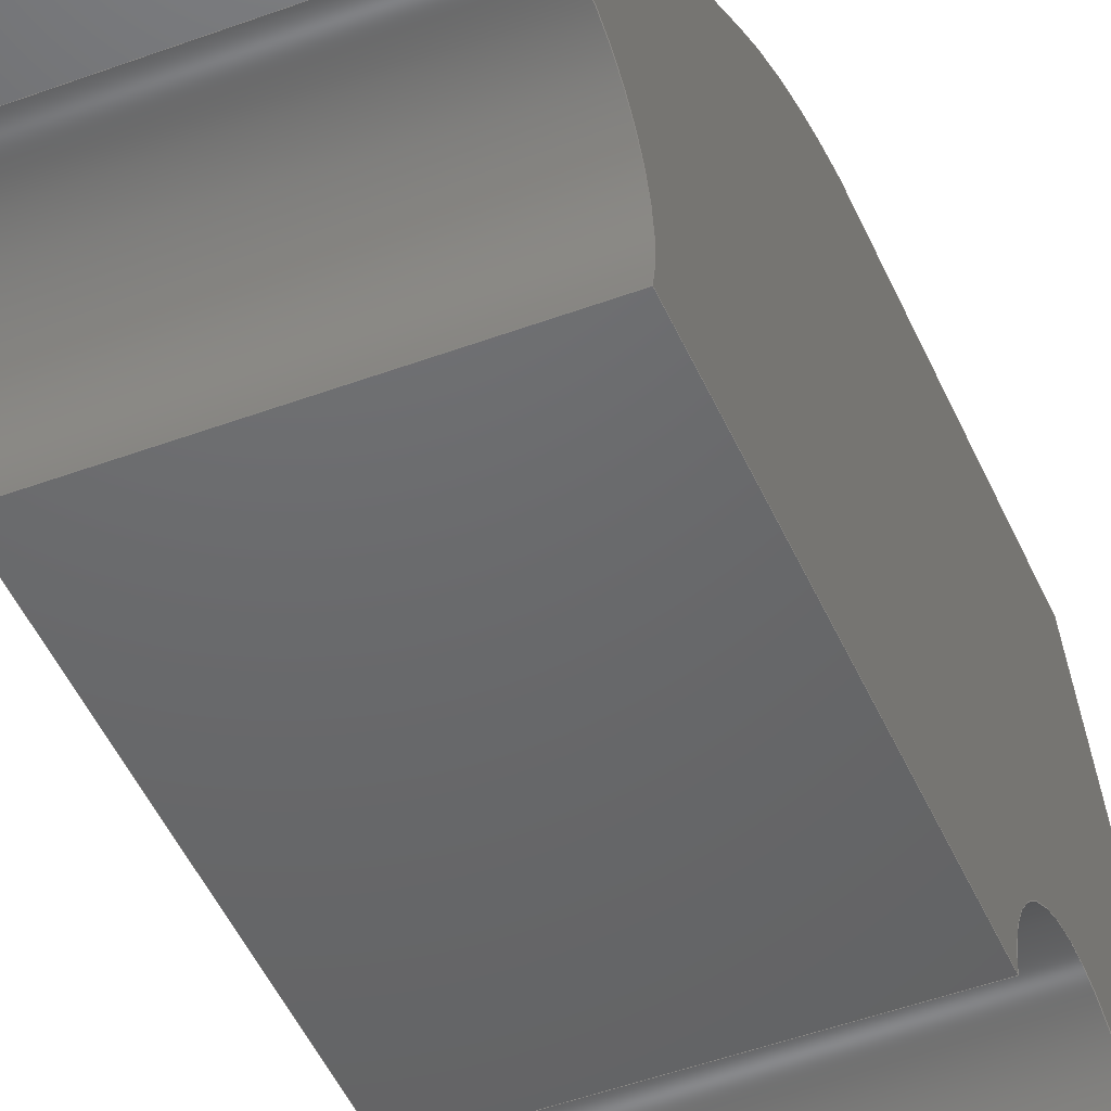
<metadata>
{"format":"step","ext":"step","renderer":"f3d","projection":"perspective","resolution":1024,"background":"white","views":[{"elev":-47.4,"azim":22.8,"up":"+Y"}]}
</metadata>
<code>
ISO-10303-21;
DATA;
#1=MECHANICAL_DESIGN_GEOMETRIC_PRESENTATION_REPRESENTATION('',(#4),#477);
#2=SHAPE_REPRESENTATION_RELATIONSHIP('SRR','None',#484,#3);
#3=ADVANCED_BREP_SHAPE_REPRESENTATION('',(#5),#476);
#4=STYLED_ITEM('',(#493),#5);
#5=MANIFOLD_SOLID_BREP('Body1',#281);
#6=PLANE('',#298);
#7=PLANE('',#299);
#8=PLANE('',#300);
#9=PLANE('',#305);
#10=PLANE('',#307);
#11=PLANE('',#308);
#12=PLANE('',#309);
#13=PLANE('',#310);
#14=PLANE('',#311);
#15=PLANE('',#312);
#16=PLANE('',#313);
#17=PLANE('',#314);
#18=FACE_OUTER_BOUND('',#33,.T.);
#19=FACE_OUTER_BOUND('',#34,.T.);
#20=FACE_OUTER_BOUND('',#35,.T.);
#21=FACE_OUTER_BOUND('',#36,.T.);
#22=FACE_OUTER_BOUND('',#37,.T.);
#23=FACE_OUTER_BOUND('',#38,.T.);
#24=FACE_OUTER_BOUND('',#39,.T.);
#25=FACE_OUTER_BOUND('',#40,.T.);
#26=FACE_OUTER_BOUND('',#41,.T.);
#27=FACE_OUTER_BOUND('',#42,.T.);
#28=FACE_OUTER_BOUND('',#43,.T.);
#29=FACE_OUTER_BOUND('',#44,.T.);
#30=FACE_OUTER_BOUND('',#45,.T.);
#31=FACE_OUTER_BOUND('',#46,.T.);
#32=FACE_OUTER_BOUND('',#47,.T.);
#33=EDGE_LOOP('',(#185,#186,#187,#188));
#34=EDGE_LOOP('',(#189,#190,#191,#192));
#35=EDGE_LOOP('',(#193,#194,#195,#196));
#36=EDGE_LOOP('',(#197,#198,#199,#200,#201,#202,#203,#204,#205,#206,#207,
#208,#209));
#37=EDGE_LOOP('',(#210,#211,#212,#213));
#38=EDGE_LOOP('',(#214,#215,#216,#217,#218,#219,#220,#221,#222,#223,#224,
#225,#226));
#39=EDGE_LOOP('',(#227,#228,#229,#230));
#40=EDGE_LOOP('',(#231,#232,#233,#234));
#41=EDGE_LOOP('',(#235,#236,#237,#238));
#42=EDGE_LOOP('',(#239,#240,#241,#242));
#43=EDGE_LOOP('',(#243,#244,#245,#246));
#44=EDGE_LOOP('',(#247,#248,#249,#250));
#45=EDGE_LOOP('',(#251,#252,#253,#254));
#46=EDGE_LOOP('',(#255,#256,#257,#258));
#47=EDGE_LOOP('',(#259,#260,#261,#262));
#48=LINE('',#399,#81);
#49=LINE('',#402,#82);
#50=LINE('',#405,#83);
#51=LINE('',#407,#84);
#52=LINE('',#408,#85);
#53=LINE('',#411,#86);
#54=LINE('',#413,#87);
#55=LINE('',#414,#88);
#56=LINE('',#419,#89);
#57=LINE('',#421,#90);
#58=LINE('',#423,#91);
#59=LINE('',#425,#92);
#60=LINE('',#429,#93);
#61=LINE('',#431,#94);
#62=LINE('',#433,#95);
#63=LINE('',#434,#96);
#64=LINE('',#437,#97);
#65=LINE('',#441,#98);
#66=LINE('',#443,#99);
#67=LINE('',#445,#100);
#68=LINE('',#447,#101);
#69=LINE('',#451,#102);
#70=LINE('',#453,#103);
#71=LINE('',#455,#104);
#72=LINE('',#456,#105);
#73=LINE('',#458,#106);
#74=LINE('',#459,#107);
#75=LINE('',#461,#108);
#76=LINE('',#463,#109);
#77=LINE('',#466,#110);
#78=LINE('',#468,#111);
#79=LINE('',#470,#112);
#80=LINE('',#472,#113);
#81=VECTOR('',#322,1);
#82=VECTOR('',#325,1);
#83=VECTOR('',#328,1);
#84=VECTOR('',#329,1);
#85=VECTOR('',#330,1);
#86=VECTOR('',#333,1);
#87=VECTOR('',#334,1);
#88=VECTOR('',#335,1);
#89=VECTOR('',#340,1);
#90=VECTOR('',#341,1);
#91=VECTOR('',#342,1);
#92=VECTOR('',#343,1);
#93=VECTOR('',#346,1);
#94=VECTOR('',#347,1);
#95=VECTOR('',#348,1);
#96=VECTOR('',#349,1);
#97=VECTOR('',#352,1);
#98=VECTOR('',#357,1);
#99=VECTOR('',#358,1);
#100=VECTOR('',#359,1);
#101=VECTOR('',#360,1);
#102=VECTOR('',#363,1);
#103=VECTOR('',#364,1);
#104=VECTOR('',#365,1);
#105=VECTOR('',#366,1);
#106=VECTOR('',#369,1);
#107=VECTOR('',#370,1);
#108=VECTOR('',#373,1);
#109=VECTOR('',#376,1);
#110=VECTOR('',#381,1);
#111=VECTOR('',#384,1);
#112=VECTOR('',#387,1);
#113=VECTOR('',#390,1);
#114=CIRCLE('',#296,1.155);
#115=CIRCLE('',#297,1.155);
#116=CIRCLE('',#301,1.063);
#117=CIRCLE('',#302,3.644);
#118=CIRCLE('',#304,1.063);
#119=CIRCLE('',#306,3.644);
#120=VERTEX_POINT('',#395);
#121=VERTEX_POINT('',#396);
#122=VERTEX_POINT('',#398);
#123=VERTEX_POINT('',#400);
#124=VERTEX_POINT('',#404);
#125=VERTEX_POINT('',#406);
#126=VERTEX_POINT('',#410);
#127=VERTEX_POINT('',#412);
#128=VERTEX_POINT('',#416);
#129=VERTEX_POINT('',#418);
#130=VERTEX_POINT('',#420);
#131=VERTEX_POINT('',#422);
#132=VERTEX_POINT('',#424);
#133=VERTEX_POINT('',#426);
#134=VERTEX_POINT('',#428);
#135=VERTEX_POINT('',#430);
#136=VERTEX_POINT('',#432);
#137=VERTEX_POINT('',#436);
#138=VERTEX_POINT('',#440);
#139=VERTEX_POINT('',#442);
#140=VERTEX_POINT('',#444);
#141=VERTEX_POINT('',#446);
#142=VERTEX_POINT('',#448);
#143=VERTEX_POINT('',#450);
#144=VERTEX_POINT('',#452);
#145=VERTEX_POINT('',#454);
#146=EDGE_CURVE('',#120,#121,#114,.T.);
#147=EDGE_CURVE('',#122,#120,#48,.T.);
#148=EDGE_CURVE('',#123,#122,#115,.T.);
#149=EDGE_CURVE('',#121,#123,#49,.T.);
#150=EDGE_CURVE('',#123,#124,#50,.T.);
#151=EDGE_CURVE('',#124,#125,#51,.T.);
#152=EDGE_CURVE('',#121,#125,#52,.T.);
#153=EDGE_CURVE('',#126,#120,#53,.T.);
#154=EDGE_CURVE('',#127,#126,#54,.T.);
#155=EDGE_CURVE('',#127,#122,#55,.T.);
#156=EDGE_CURVE('',#125,#128,#116,.T.);
#157=EDGE_CURVE('',#128,#129,#56,.T.);
#158=EDGE_CURVE('',#129,#130,#57,.T.);
#159=EDGE_CURVE('',#130,#131,#58,.T.);
#160=EDGE_CURVE('',#131,#132,#59,.T.);
#161=EDGE_CURVE('',#132,#133,#117,.T.);
#162=EDGE_CURVE('',#133,#134,#60,.T.);
#163=EDGE_CURVE('',#134,#135,#61,.T.);
#164=EDGE_CURVE('',#135,#136,#62,.T.);
#165=EDGE_CURVE('',#136,#126,#63,.T.);
#166=EDGE_CURVE('',#128,#137,#64,.T.);
#167=EDGE_CURVE('',#137,#124,#118,.T.);
#168=EDGE_CURVE('',#138,#127,#65,.T.);
#169=EDGE_CURVE('',#139,#138,#66,.T.);
#170=EDGE_CURVE('',#140,#139,#67,.T.);
#171=EDGE_CURVE('',#141,#140,#68,.T.);
#172=EDGE_CURVE('',#141,#142,#119,.T.);
#173=EDGE_CURVE('',#143,#142,#69,.T.);
#174=EDGE_CURVE('',#144,#143,#70,.T.);
#175=EDGE_CURVE('',#145,#144,#71,.T.);
#176=EDGE_CURVE('',#137,#145,#72,.T.);
#177=EDGE_CURVE('',#142,#132,#73,.T.);
#178=EDGE_CURVE('',#143,#131,#74,.T.);
#179=EDGE_CURVE('',#144,#130,#75,.T.);
#180=EDGE_CURVE('',#145,#129,#76,.T.);
#181=EDGE_CURVE('',#138,#136,#77,.T.);
#182=EDGE_CURVE('',#139,#135,#78,.T.);
#183=EDGE_CURVE('',#140,#134,#79,.T.);
#184=EDGE_CURVE('',#141,#133,#80,.T.);
#185=ORIENTED_EDGE('',*,*,#146,.F.);
#186=ORIENTED_EDGE('',*,*,#147,.F.);
#187=ORIENTED_EDGE('',*,*,#148,.F.);
#188=ORIENTED_EDGE('',*,*,#149,.F.);
#189=ORIENTED_EDGE('',*,*,#149,.T.);
#190=ORIENTED_EDGE('',*,*,#150,.T.);
#191=ORIENTED_EDGE('',*,*,#151,.T.);
#192=ORIENTED_EDGE('',*,*,#152,.F.);
#193=ORIENTED_EDGE('',*,*,#147,.T.);
#194=ORIENTED_EDGE('',*,*,#153,.F.);
#195=ORIENTED_EDGE('',*,*,#154,.F.);
#196=ORIENTED_EDGE('',*,*,#155,.T.);
#197=ORIENTED_EDGE('',*,*,#146,.T.);
#198=ORIENTED_EDGE('',*,*,#152,.T.);
#199=ORIENTED_EDGE('',*,*,#156,.T.);
#200=ORIENTED_EDGE('',*,*,#157,.T.);
#201=ORIENTED_EDGE('',*,*,#158,.T.);
#202=ORIENTED_EDGE('',*,*,#159,.T.);
#203=ORIENTED_EDGE('',*,*,#160,.T.);
#204=ORIENTED_EDGE('',*,*,#161,.T.);
#205=ORIENTED_EDGE('',*,*,#162,.T.);
#206=ORIENTED_EDGE('',*,*,#163,.T.);
#207=ORIENTED_EDGE('',*,*,#164,.T.);
#208=ORIENTED_EDGE('',*,*,#165,.T.);
#209=ORIENTED_EDGE('',*,*,#153,.T.);
#210=ORIENTED_EDGE('',*,*,#166,.F.);
#211=ORIENTED_EDGE('',*,*,#156,.F.);
#212=ORIENTED_EDGE('',*,*,#151,.F.);
#213=ORIENTED_EDGE('',*,*,#167,.F.);
#214=ORIENTED_EDGE('',*,*,#148,.T.);
#215=ORIENTED_EDGE('',*,*,#155,.F.);
#216=ORIENTED_EDGE('',*,*,#168,.F.);
#217=ORIENTED_EDGE('',*,*,#169,.F.);
#218=ORIENTED_EDGE('',*,*,#170,.F.);
#219=ORIENTED_EDGE('',*,*,#171,.F.);
#220=ORIENTED_EDGE('',*,*,#172,.T.);
#221=ORIENTED_EDGE('',*,*,#173,.F.);
#222=ORIENTED_EDGE('',*,*,#174,.F.);
#223=ORIENTED_EDGE('',*,*,#175,.F.);
#224=ORIENTED_EDGE('',*,*,#176,.F.);
#225=ORIENTED_EDGE('',*,*,#167,.T.);
#226=ORIENTED_EDGE('',*,*,#150,.F.);
#227=ORIENTED_EDGE('',*,*,#173,.T.);
#228=ORIENTED_EDGE('',*,*,#177,.T.);
#229=ORIENTED_EDGE('',*,*,#160,.F.);
#230=ORIENTED_EDGE('',*,*,#178,.F.);
#231=ORIENTED_EDGE('',*,*,#174,.T.);
#232=ORIENTED_EDGE('',*,*,#178,.T.);
#233=ORIENTED_EDGE('',*,*,#159,.F.);
#234=ORIENTED_EDGE('',*,*,#179,.F.);
#235=ORIENTED_EDGE('',*,*,#175,.T.);
#236=ORIENTED_EDGE('',*,*,#179,.T.);
#237=ORIENTED_EDGE('',*,*,#158,.F.);
#238=ORIENTED_EDGE('',*,*,#180,.F.);
#239=ORIENTED_EDGE('',*,*,#166,.T.);
#240=ORIENTED_EDGE('',*,*,#176,.T.);
#241=ORIENTED_EDGE('',*,*,#180,.T.);
#242=ORIENTED_EDGE('',*,*,#157,.F.);
#243=ORIENTED_EDGE('',*,*,#168,.T.);
#244=ORIENTED_EDGE('',*,*,#154,.T.);
#245=ORIENTED_EDGE('',*,*,#165,.F.);
#246=ORIENTED_EDGE('',*,*,#181,.F.);
#247=ORIENTED_EDGE('',*,*,#169,.T.);
#248=ORIENTED_EDGE('',*,*,#181,.T.);
#249=ORIENTED_EDGE('',*,*,#164,.F.);
#250=ORIENTED_EDGE('',*,*,#182,.F.);
#251=ORIENTED_EDGE('',*,*,#170,.T.);
#252=ORIENTED_EDGE('',*,*,#182,.T.);
#253=ORIENTED_EDGE('',*,*,#163,.F.);
#254=ORIENTED_EDGE('',*,*,#183,.F.);
#255=ORIENTED_EDGE('',*,*,#171,.T.);
#256=ORIENTED_EDGE('',*,*,#183,.T.);
#257=ORIENTED_EDGE('',*,*,#162,.F.);
#258=ORIENTED_EDGE('',*,*,#184,.F.);
#259=ORIENTED_EDGE('',*,*,#172,.F.);
#260=ORIENTED_EDGE('',*,*,#184,.T.);
#261=ORIENTED_EDGE('',*,*,#161,.F.);
#262=ORIENTED_EDGE('',*,*,#177,.F.);
#263=CYLINDRICAL_SURFACE('',#295,1.155);
#264=CYLINDRICAL_SURFACE('',#303,1.063);
#265=CYLINDRICAL_SURFACE('',#315,3.644);
#266=ADVANCED_FACE('',(#18),#263,.F.);
#267=ADVANCED_FACE('',(#19),#6,.T.);
#268=ADVANCED_FACE('',(#20),#7,.T.);
#269=ADVANCED_FACE('',(#21),#8,.F.);
#270=ADVANCED_FACE('',(#22),#264,.F.);
#271=ADVANCED_FACE('',(#23),#9,.T.);
#272=ADVANCED_FACE('',(#24),#10,.T.);
#273=ADVANCED_FACE('',(#25),#11,.T.);
#274=ADVANCED_FACE('',(#26),#12,.T.);
#275=ADVANCED_FACE('',(#27),#13,.T.);
#276=ADVANCED_FACE('',(#28),#14,.T.);
#277=ADVANCED_FACE('',(#29),#15,.T.);
#278=ADVANCED_FACE('',(#30),#16,.T.);
#279=ADVANCED_FACE('',(#31),#17,.T.);
#280=ADVANCED_FACE('',(#32),#265,.T.);
#281=CLOSED_SHELL('',(#266,#267,#268,#269,#270,#271,#272,#273,#274,#275,
#276,#277,#278,#279,#280));
#282=DERIVED_UNIT_ELEMENT(#284,1);
#283=DERIVED_UNIT_ELEMENT(#479,3);
#284=(
MASS_UNIT()
NAMED_UNIT(*)
SI_UNIT(.KILO.,.GRAM.)
);
#285=DERIVED_UNIT((#282,#283));
#286=MEASURE_REPRESENTATION_ITEM('density measure',
POSITIVE_RATIO_MEASURE(7850),#285);
#287=PROPERTY_DEFINITION_REPRESENTATION(#292,#289);
#288=PROPERTY_DEFINITION_REPRESENTATION(#293,#290);
#289=REPRESENTATION('material name',(#291),#476);
#290=REPRESENTATION('density',(#286),#476);
#291=DESCRIPTIVE_REPRESENTATION_ITEM('Steel','Steel');
#292=PROPERTY_DEFINITION('material property','material name',#486);
#293=PROPERTY_DEFINITION('material property','density of part',#486);
#294=AXIS2_PLACEMENT_3D('placement',#393,#316,#317);
#295=AXIS2_PLACEMENT_3D('',#394,#318,#319);
#296=AXIS2_PLACEMENT_3D('',#397,#320,#321);
#297=AXIS2_PLACEMENT_3D('',#401,#323,#324);
#298=AXIS2_PLACEMENT_3D('',#403,#326,#327);
#299=AXIS2_PLACEMENT_3D('',#409,#331,#332);
#300=AXIS2_PLACEMENT_3D('',#415,#336,#337);
#301=AXIS2_PLACEMENT_3D('',#417,#338,#339);
#302=AXIS2_PLACEMENT_3D('',#427,#344,#345);
#303=AXIS2_PLACEMENT_3D('',#435,#350,#351);
#304=AXIS2_PLACEMENT_3D('',#438,#353,#354);
#305=AXIS2_PLACEMENT_3D('',#439,#355,#356);
#306=AXIS2_PLACEMENT_3D('',#449,#361,#362);
#307=AXIS2_PLACEMENT_3D('',#457,#367,#368);
#308=AXIS2_PLACEMENT_3D('',#460,#371,#372);
#309=AXIS2_PLACEMENT_3D('',#462,#374,#375);
#310=AXIS2_PLACEMENT_3D('',#464,#377,#378);
#311=AXIS2_PLACEMENT_3D('',#465,#379,#380);
#312=AXIS2_PLACEMENT_3D('',#467,#382,#383);
#313=AXIS2_PLACEMENT_3D('',#469,#385,#386);
#314=AXIS2_PLACEMENT_3D('',#471,#388,#389);
#315=AXIS2_PLACEMENT_3D('',#473,#391,#392);
#316=DIRECTION('axis',(0,0,1));
#317=DIRECTION('refdir',(1,0,0));
#318=DIRECTION('center_axis',(-1,0,0));
#319=DIRECTION('ref_axis',(0,0,-1));
#320=DIRECTION('center_axis',(1,0,0));
#321=DIRECTION('ref_axis',(0,0,-1));
#322=DIRECTION('',(-1,0,0));
#323=DIRECTION('center_axis',(-1,0,0));
#324=DIRECTION('ref_axis',(0,0,-1));
#325=DIRECTION('',(1,0,0));
#326=DIRECTION('center_axis',(0,-1,0));
#327=DIRECTION('ref_axis',(0,0,1));
#328=DIRECTION('',(0,0,1));
#329=DIRECTION('',(-1,0,0));
#330=DIRECTION('',(0,0,1));
#331=DIRECTION('center_axis',(0,-1,0));
#332=DIRECTION('ref_axis',(0,0,1));
#333=DIRECTION('',(0,0,1));
#334=DIRECTION('',(-1,0,0));
#335=DIRECTION('',(0,0,1));
#336=DIRECTION('center_axis',(1,0,0));
#337=DIRECTION('ref_axis',(0,0,-1));
#338=DIRECTION('center_axis',(1,0,0));
#339=DIRECTION('ref_axis',(0,0,-1));
#340=DIRECTION('',(0,0,1));
#341=DIRECTION('',(0,1,0));
#342=DIRECTION('',(0,0,-1));
#343=DIRECTION('',(0,0.5145,-0.8575));
#344=DIRECTION('center_axis',(-1,0,0));
#345=DIRECTION('ref_axis',(0,0.9947,0.1029));
#346=DIRECTION('',(0,0,-1));
#347=DIRECTION('',(0,-0.8,-0.6));
#348=DIRECTION('',(0,0,-1));
#349=DIRECTION('',(0,-1,0));
#350=DIRECTION('center_axis',(-1,0,0));
#351=DIRECTION('ref_axis',(0,1,1.837e-16));
#352=DIRECTION('',(1,0,0));
#353=DIRECTION('center_axis',(-1,0,0));
#354=DIRECTION('ref_axis',(0,0,-1));
#355=DIRECTION('center_axis',(1,0,0));
#356=DIRECTION('ref_axis',(0,0,-1));
#357=DIRECTION('',(0,-1,0));
#358=DIRECTION('',(0,0,-1));
#359=DIRECTION('',(0,-0.8,-0.6));
#360=DIRECTION('',(0,0,-1));
#361=DIRECTION('center_axis',(1,0,0));
#362=DIRECTION('ref_axis',(0,0.9947,0.1029));
#363=DIRECTION('',(0,0.5145,-0.8575));
#364=DIRECTION('',(0,0,-1));
#365=DIRECTION('',(0,1,0));
#366=DIRECTION('',(0,0,1));
#367=DIRECTION('center_axis',(0,0.8575,0.5145));
#368=DIRECTION('ref_axis',(0,0.5145,-0.8575));
#369=DIRECTION('',(-1,0,0));
#370=DIRECTION('',(-1,0,0));
#371=DIRECTION('center_axis',(0,1,0));
#372=DIRECTION('ref_axis',(0,0,-1));
#373=DIRECTION('',(-1,0,0));
#374=DIRECTION('center_axis',(0,0,1));
#375=DIRECTION('ref_axis',(0,1,0));
#376=DIRECTION('',(-1,0,0));
#377=DIRECTION('center_axis',(0,-1,0));
#378=DIRECTION('ref_axis',(0,0,1));
#379=DIRECTION('center_axis',(0,0,-1));
#380=DIRECTION('ref_axis',(0,-1,0));
#381=DIRECTION('',(-1,0,0));
#382=DIRECTION('center_axis',(0,1,0));
#383=DIRECTION('ref_axis',(0,0,-1));
#384=DIRECTION('',(-1,0,0));
#385=DIRECTION('center_axis',(0,0.6,-0.8));
#386=DIRECTION('ref_axis',(0,-0.8,-0.6));
#387=DIRECTION('',(-1,0,0));
#388=DIRECTION('center_axis',(0,1,0));
#389=DIRECTION('ref_axis',(0,0,-1));
#390=DIRECTION('',(-1,0,0));
#391=DIRECTION('center_axis',(-1,0,0));
#392=DIRECTION('ref_axis',(0,0.9947,0.1029));
#393=CARTESIAN_POINT('',(0,0,0));
#394=CARTESIAN_POINT('Origin',(0,0.5,0.2311));
#395=CARTESIAN_POINT('',(-3.5,0.5,-0.9237));
#396=CARTESIAN_POINT('',(-3.5,0.5,1.386));
#397=CARTESIAN_POINT('Origin',(-3.5,0.5,0.2311));
#398=CARTESIAN_POINT('',(0,0.5,-0.9237));
#399=CARTESIAN_POINT('',(0,0.5,-0.9237));
#400=CARTESIAN_POINT('',(0,0.5,1.386));
#401=CARTESIAN_POINT('Origin',(0,0.5,0.2311));
#402=CARTESIAN_POINT('',(0,0.5,1.386));
#403=CARTESIAN_POINT('Origin',(0,0.5,-3.5));
#404=CARTESIAN_POINT('',(0,0.5,6.292));
#405=CARTESIAN_POINT('',(0,0.5,-3.5));
#406=CARTESIAN_POINT('',(-3.5,0.5,6.292));
#407=CARTESIAN_POINT('',(0,0.5,6.292));
#408=CARTESIAN_POINT('',(-3.5,0.5,-3.5));
#409=CARTESIAN_POINT('Origin',(0,0.5,-3.5));
#410=CARTESIAN_POINT('',(-3.5,0.5,-3.5));
#411=CARTESIAN_POINT('',(-3.5,0.5,-3.5));
#412=CARTESIAN_POINT('',(0,0.5,-3.5));
#413=CARTESIAN_POINT('',(0,0.5,-3.5));
#414=CARTESIAN_POINT('',(0,0.5,-3.5));
#415=CARTESIAN_POINT('Origin',(-3.5,2.5,3.25));
#416=CARTESIAN_POINT('',(-3.5,0.5,8.336));
#417=CARTESIAN_POINT('Origin',(-3.5,0.7942,7.314));
#418=CARTESIAN_POINT('',(-3.5,0.5,10));
#419=CARTESIAN_POINT('',(-3.5,0.5,-3.5));
#420=CARTESIAN_POINT('',(-3.5,2.5,10));
#421=CARTESIAN_POINT('',(-3.5,0.5,10));
#422=CARTESIAN_POINT('',(-3.5,2.5,7.5));
#423=CARTESIAN_POINT('',(-3.5,2.5,10));
#424=CARTESIAN_POINT('',(-3.5,4,5));
#425=CARTESIAN_POINT('',(-3.5,2.5,7.5));
#426=CARTESIAN_POINT('',(-3.5,4.5,3.5));
#427=CARTESIAN_POINT('Origin',(-3.5,0.875,3.125));
#428=CARTESIAN_POINT('',(-3.5,4.5,0));
#429=CARTESIAN_POINT('',(-3.5,4.5,3.5));
#430=CARTESIAN_POINT('',(-3.5,2.5,-1.5));
#431=CARTESIAN_POINT('',(-3.5,4.5,0));
#432=CARTESIAN_POINT('',(-3.5,2.5,-3.5));
#433=CARTESIAN_POINT('',(-3.5,2.5,-1.5));
#434=CARTESIAN_POINT('',(-3.5,2.5,-3.5));
#435=CARTESIAN_POINT('Origin',(0,0.7942,7.314));
#436=CARTESIAN_POINT('',(0,0.5,8.336));
#437=CARTESIAN_POINT('',(0,0.5,8.336));
#438=CARTESIAN_POINT('Origin',(0,0.7942,7.314));
#439=CARTESIAN_POINT('Origin',(0,2.5,3.25));
#440=CARTESIAN_POINT('',(0,2.5,-3.5));
#441=CARTESIAN_POINT('',(0,2.5,-3.5));
#442=CARTESIAN_POINT('',(0,2.5,-1.5));
#443=CARTESIAN_POINT('',(0,2.5,-1.5));
#444=CARTESIAN_POINT('',(0,4.5,0));
#445=CARTESIAN_POINT('',(0,4.5,0));
#446=CARTESIAN_POINT('',(0,4.5,3.5));
#447=CARTESIAN_POINT('',(0,4.5,3.5));
#448=CARTESIAN_POINT('',(0,4,5));
#449=CARTESIAN_POINT('Origin',(0,0.875,3.125));
#450=CARTESIAN_POINT('',(0,2.5,7.5));
#451=CARTESIAN_POINT('',(0,2.5,7.5));
#452=CARTESIAN_POINT('',(0,2.5,10));
#453=CARTESIAN_POINT('',(0,2.5,10));
#454=CARTESIAN_POINT('',(0,0.5,10));
#455=CARTESIAN_POINT('',(0,0.5,10));
#456=CARTESIAN_POINT('',(0,0.5,-3.5));
#457=CARTESIAN_POINT('Origin',(0,2.5,7.5));
#458=CARTESIAN_POINT('',(0,4,5));
#459=CARTESIAN_POINT('',(0,2.5,7.5));
#460=CARTESIAN_POINT('Origin',(0,2.5,10));
#461=CARTESIAN_POINT('',(0,2.5,10));
#462=CARTESIAN_POINT('Origin',(0,0.5,10));
#463=CARTESIAN_POINT('',(0,0.5,10));
#464=CARTESIAN_POINT('Origin',(0,0.5,-3.5));
#465=CARTESIAN_POINT('Origin',(0,2.5,-3.5));
#466=CARTESIAN_POINT('',(0,2.5,-3.5));
#467=CARTESIAN_POINT('Origin',(0,2.5,-1.5));
#468=CARTESIAN_POINT('',(0,2.5,-1.5));
#469=CARTESIAN_POINT('Origin',(0,4.5,0));
#470=CARTESIAN_POINT('',(0,4.5,0));
#471=CARTESIAN_POINT('Origin',(0,4.5,3.5));
#472=CARTESIAN_POINT('',(0,4.5,3.5));
#473=CARTESIAN_POINT('Origin',(0,0.875,3.125));
#474=UNCERTAINTY_MEASURE_WITH_UNIT(LENGTH_MEASURE(0.001),#478,
'DISTANCE_ACCURACY_VALUE',
'Maximum model space distance between geometric entities at asserted c
onnectivities');
#475=UNCERTAINTY_MEASURE_WITH_UNIT(LENGTH_MEASURE(0.001),#478,
'DISTANCE_ACCURACY_VALUE',
'Maximum model space distance between geometric entities at asserted c
onnectivities');
#476=(
GEOMETRIC_REPRESENTATION_CONTEXT(3)
GLOBAL_UNCERTAINTY_ASSIGNED_CONTEXT((#474))
GLOBAL_UNIT_ASSIGNED_CONTEXT((#478,#480,#481))
REPRESENTATION_CONTEXT('','3D')
);
#477=(
GEOMETRIC_REPRESENTATION_CONTEXT(3)
GLOBAL_UNCERTAINTY_ASSIGNED_CONTEXT((#475))
GLOBAL_UNIT_ASSIGNED_CONTEXT((#478,#480,#481))
REPRESENTATION_CONTEXT('','3D')
);
#478=(
LENGTH_UNIT()
NAMED_UNIT(*)
SI_UNIT(.CENTI.,.METRE.)
);
#479=(
LENGTH_UNIT()
NAMED_UNIT(*)
SI_UNIT($,.METRE.)
);
#480=(
NAMED_UNIT(*)
PLANE_ANGLE_UNIT()
SI_UNIT($,.RADIAN.)
);
#481=(
NAMED_UNIT(*)
SI_UNIT($,.STERADIAN.)
SOLID_ANGLE_UNIT()
);
#482=SHAPE_DEFINITION_REPRESENTATION(#483,#484);
#483=PRODUCT_DEFINITION_SHAPE('',$,#486);
#484=SHAPE_REPRESENTATION('',(#294),#476);
#485=PRODUCT_DEFINITION_CONTEXT('part definition',#490,'design');
#486=PRODUCT_DEFINITION('Untitled','Untitled',#487,#485);
#487=PRODUCT_DEFINITION_FORMATION('',$,#492);
#488=PRODUCT_RELATED_PRODUCT_CATEGORY('Untitled','Untitled',(#492));
#489=APPLICATION_PROTOCOL_DEFINITION('international standard',
'automotive_design',2009,#490);
#490=APPLICATION_CONTEXT(
'Core Data for Automotive Mechanical Design Process');
#491=PRODUCT_CONTEXT('part definition',#490,'mechanical');
#492=PRODUCT('Untitled','Untitled',$,(#491));
#493=PRESENTATION_STYLE_ASSIGNMENT((#494));
#494=SURFACE_STYLE_USAGE(.BOTH.,#495);
#495=SURFACE_SIDE_STYLE('',(#496));
#496=SURFACE_STYLE_FILL_AREA(#497);
#497=FILL_AREA_STYLE('Steel - Satin',(#498));
#498=FILL_AREA_STYLE_COLOUR('Steel - Satin',#499);
#499=COLOUR_RGB('Steel - Satin',0.6275,0.6275,0.6275);
ENDSEC;
END-ISO-10303-21;

</code>
